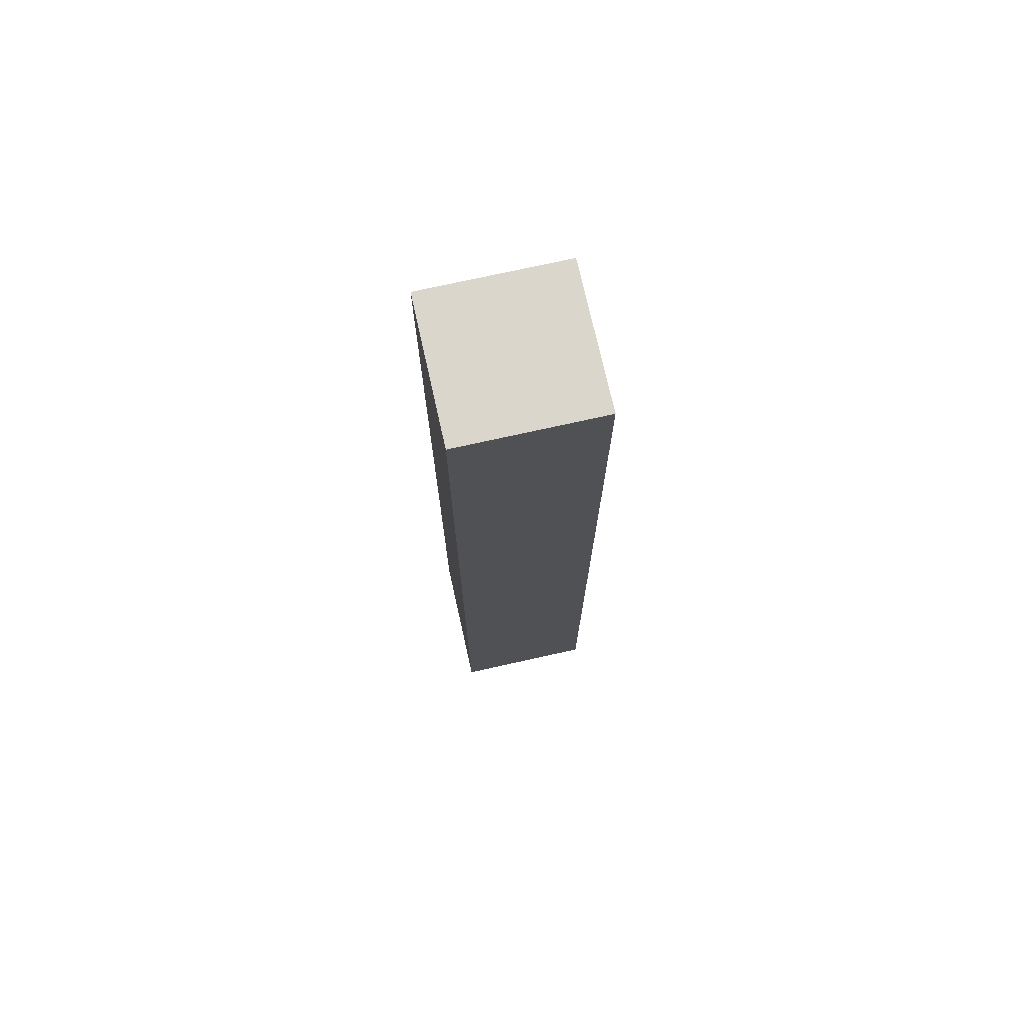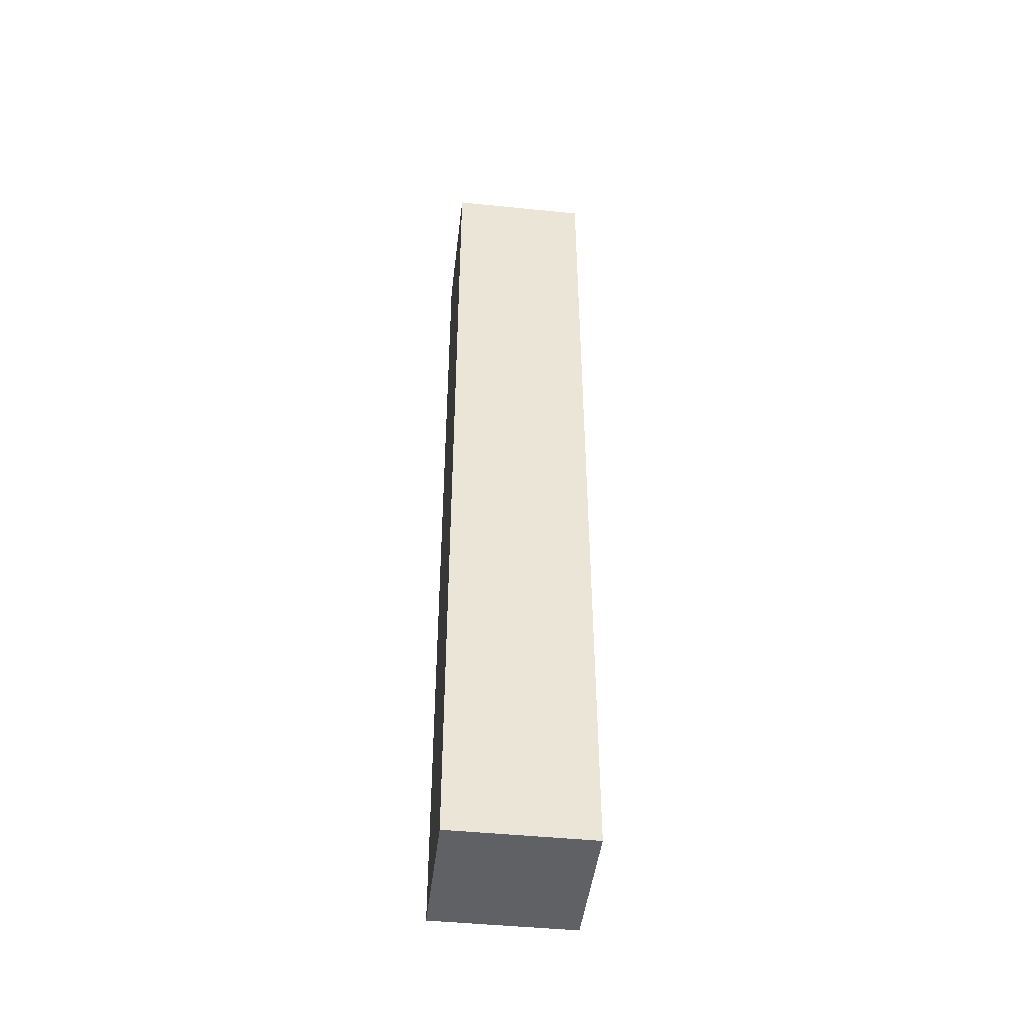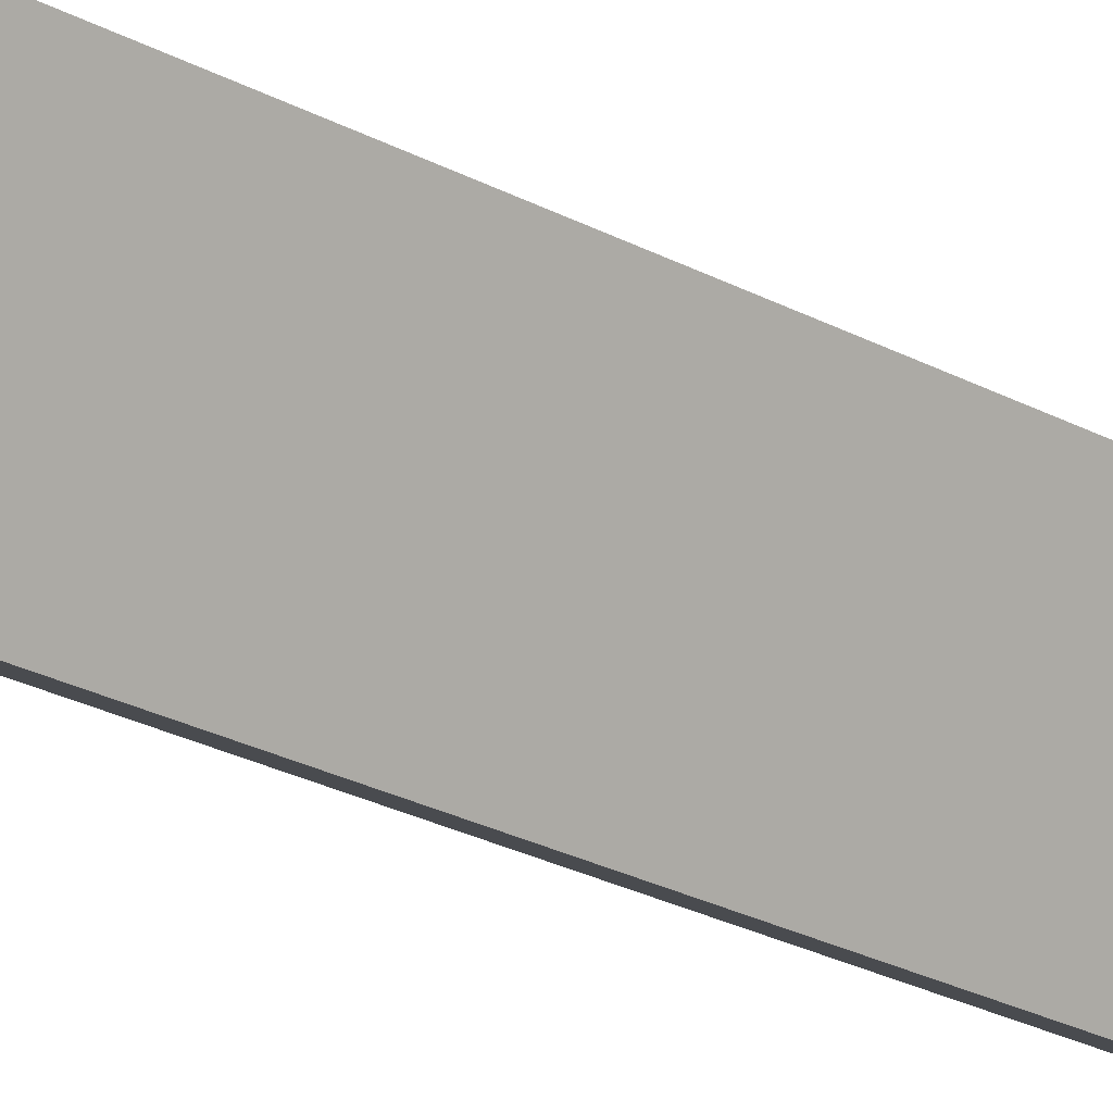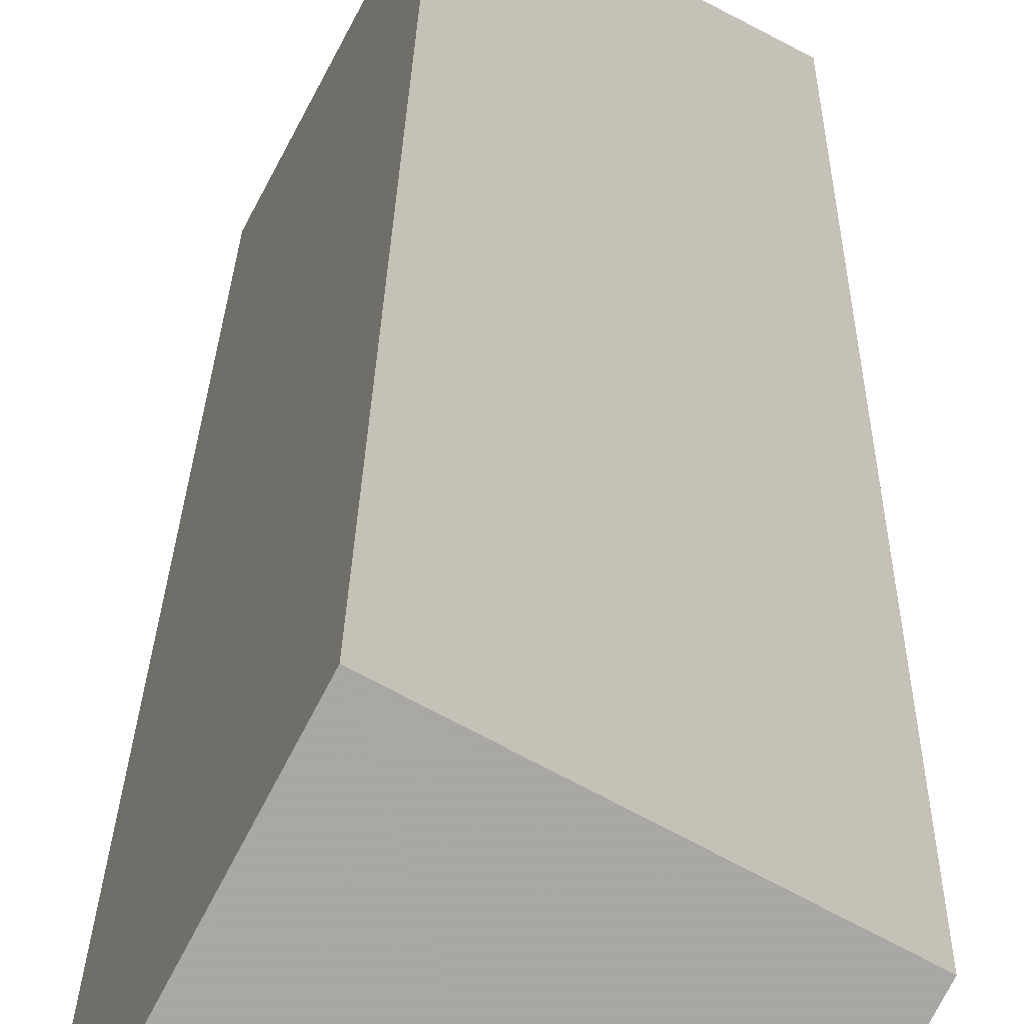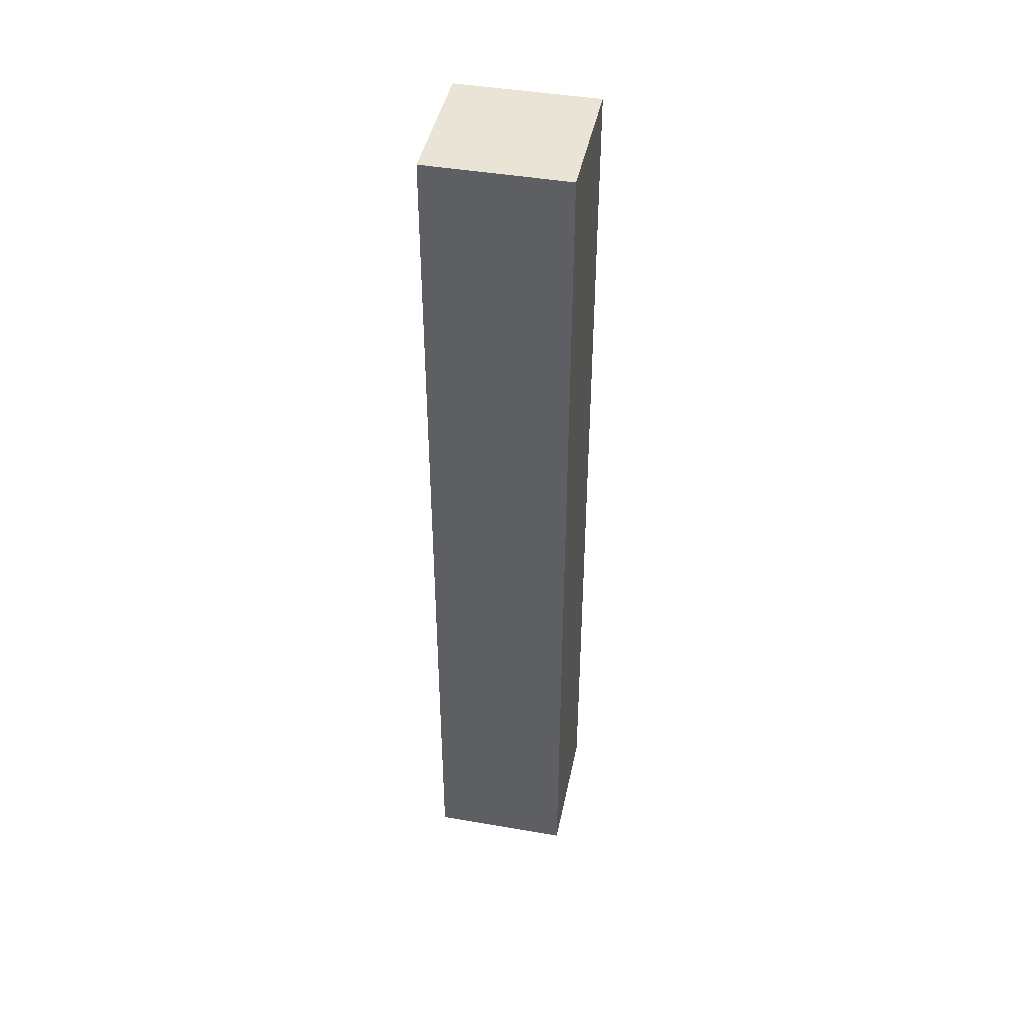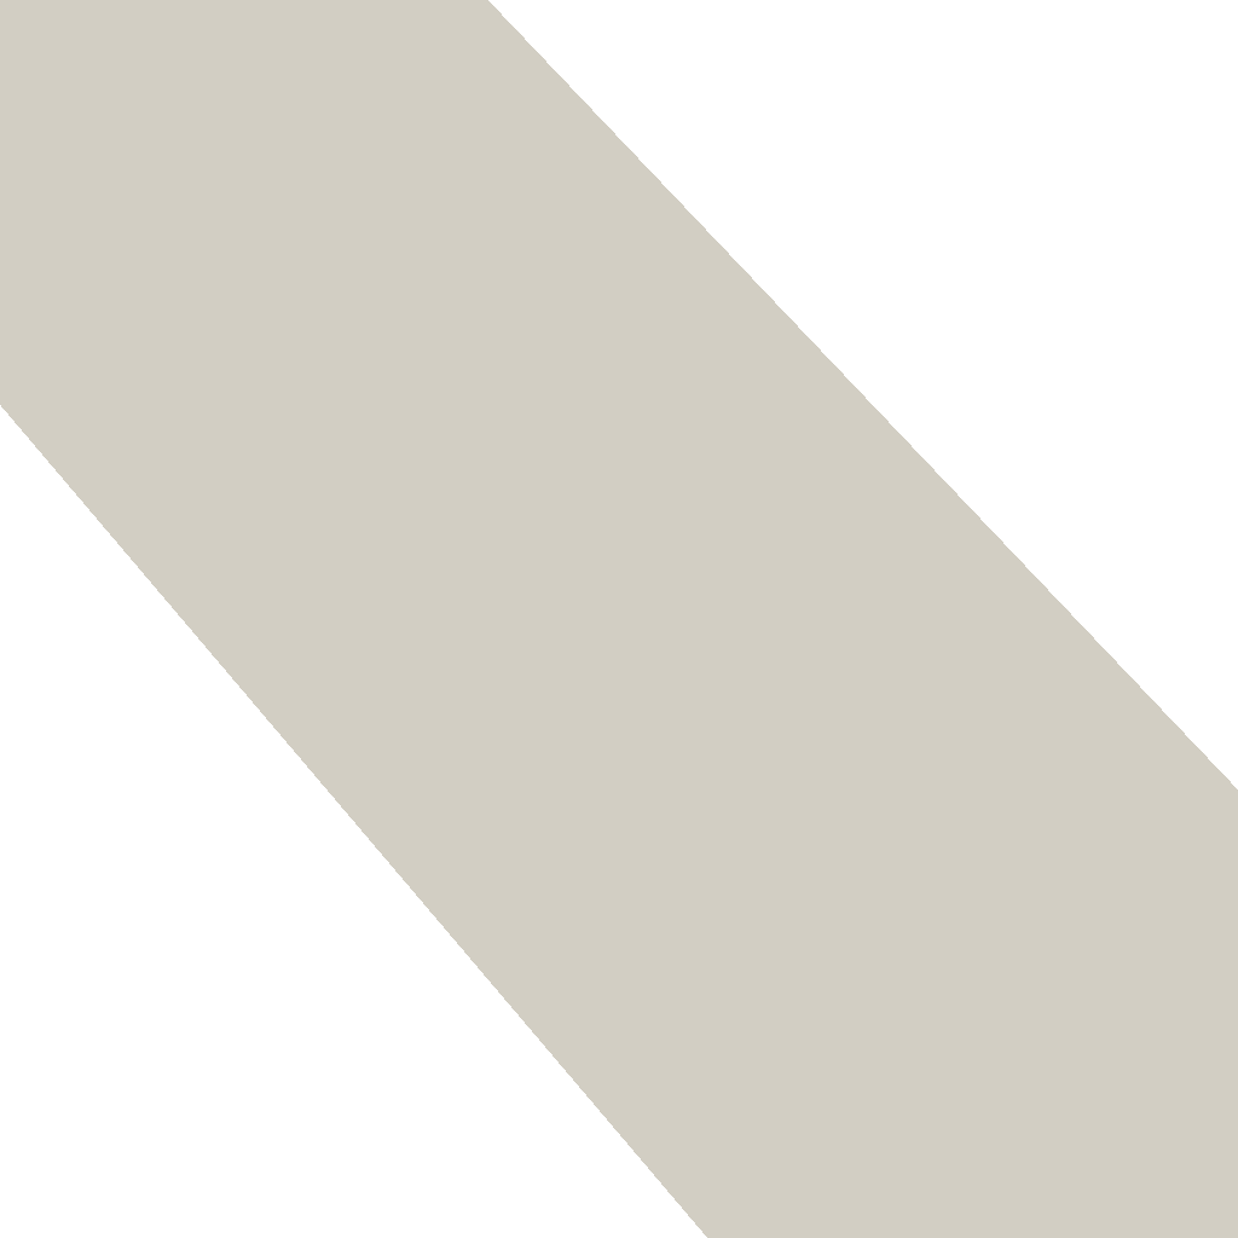
<metadata>
{"format":"obj","ext":"obj","renderer":"f3d","projection":"perspective","resolution":1024,"background":"white","views":[{"elev":73.8,"azim":15.1,"up":"+Y"},{"elev":-45.8,"azim":-159.0,"up":"+Y"},{"elev":-24.8,"azim":48.4,"up":"+Z"},{"elev":15.1,"azim":0.6,"up":"+Z"},{"elev":43.6,"azim":129.2,"up":"+Y"},{"elev":46.3,"azim":147.0,"up":"+Z"}]}
</metadata>
<code>
v 1.139 -0.07477 3.771
v 1.144 -0.07477 3.768
v 1.141 -0.07477 3.763
v 1.136 -0.07477 3.766
v 1.139 -0.1123 3.771
v 1.136 -0.1123 3.766
v 1.141 -0.1123 3.763
v 1.144 -0.1123 3.768
v 1.136 -0.1123 3.766
v 1.139 -0.1123 3.771
v 1.139 -0.07477 3.771
v 1.136 -0.07477 3.766
v 1.141 -0.1123 3.763
v 1.136 -0.1123 3.766
v 1.136 -0.07477 3.766
v 1.141 -0.07477 3.763
v 1.144 -0.1123 3.768
v 1.141 -0.1123 3.763
v 1.141 -0.07477 3.763
v 1.144 -0.07477 3.768
v 1.139 -0.1123 3.771
v 1.144 -0.1123 3.768
v 1.144 -0.07477 3.768
v 1.139 -0.07477 3.771
f 1 2 3
f 1 3 4
f 5 6 7
f 5 7 8
f 9 10 11
f 9 11 12
f 13 14 15
f 13 15 16
f 17 18 19
f 17 19 20
f 21 22 23
f 21 23 24

</code>
